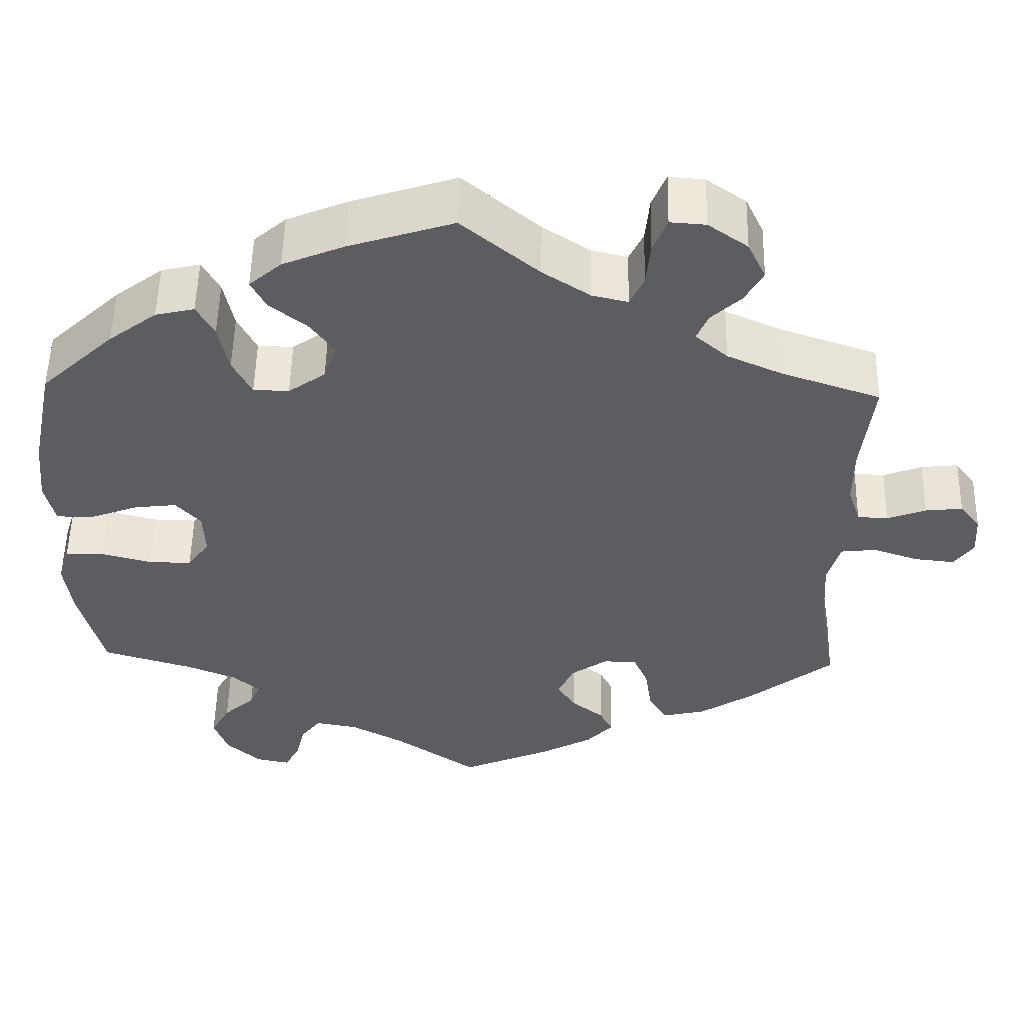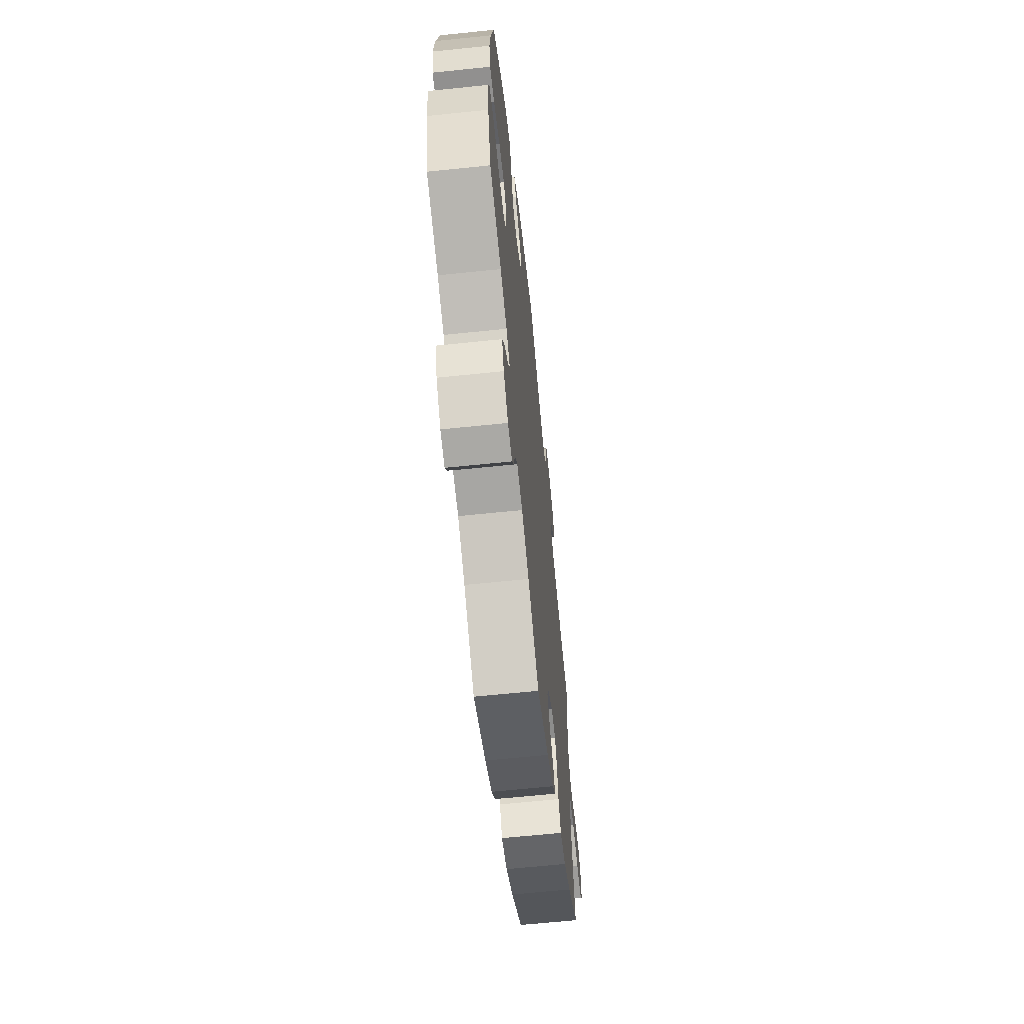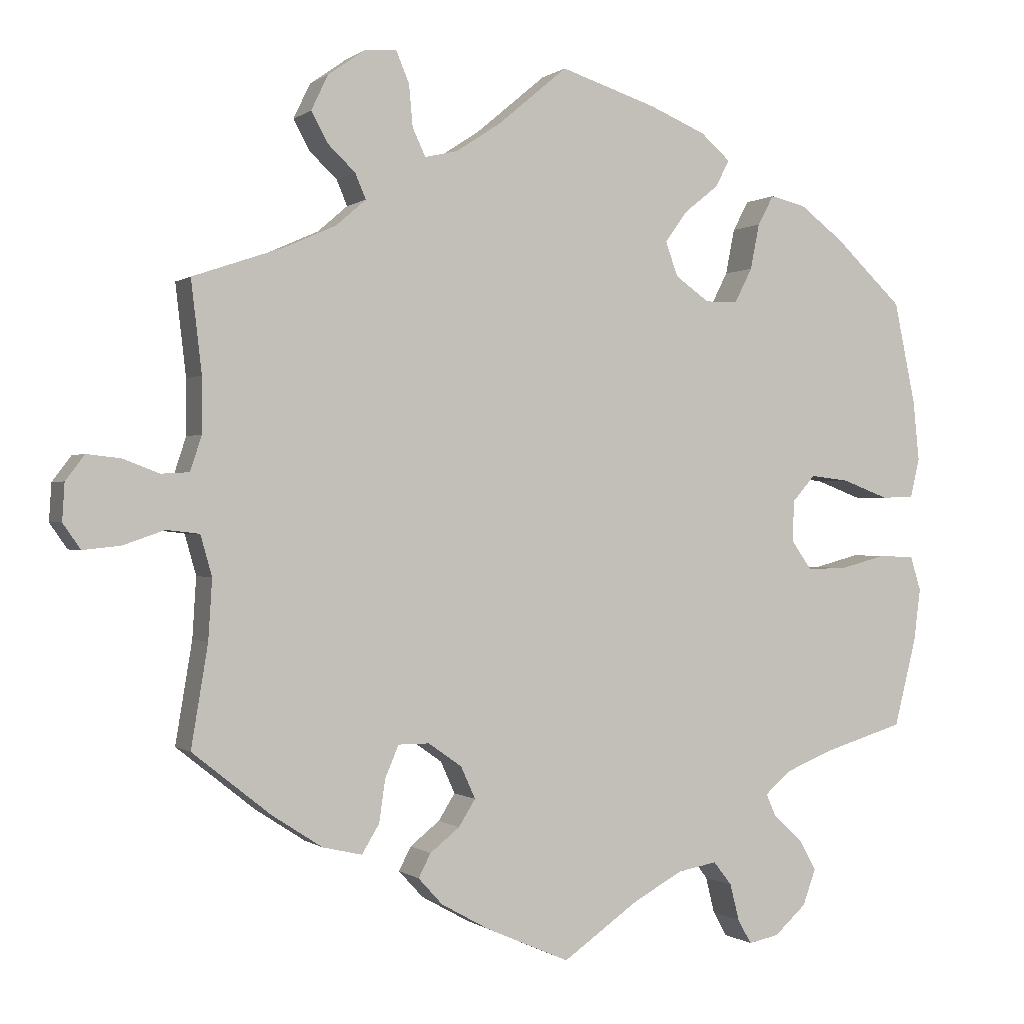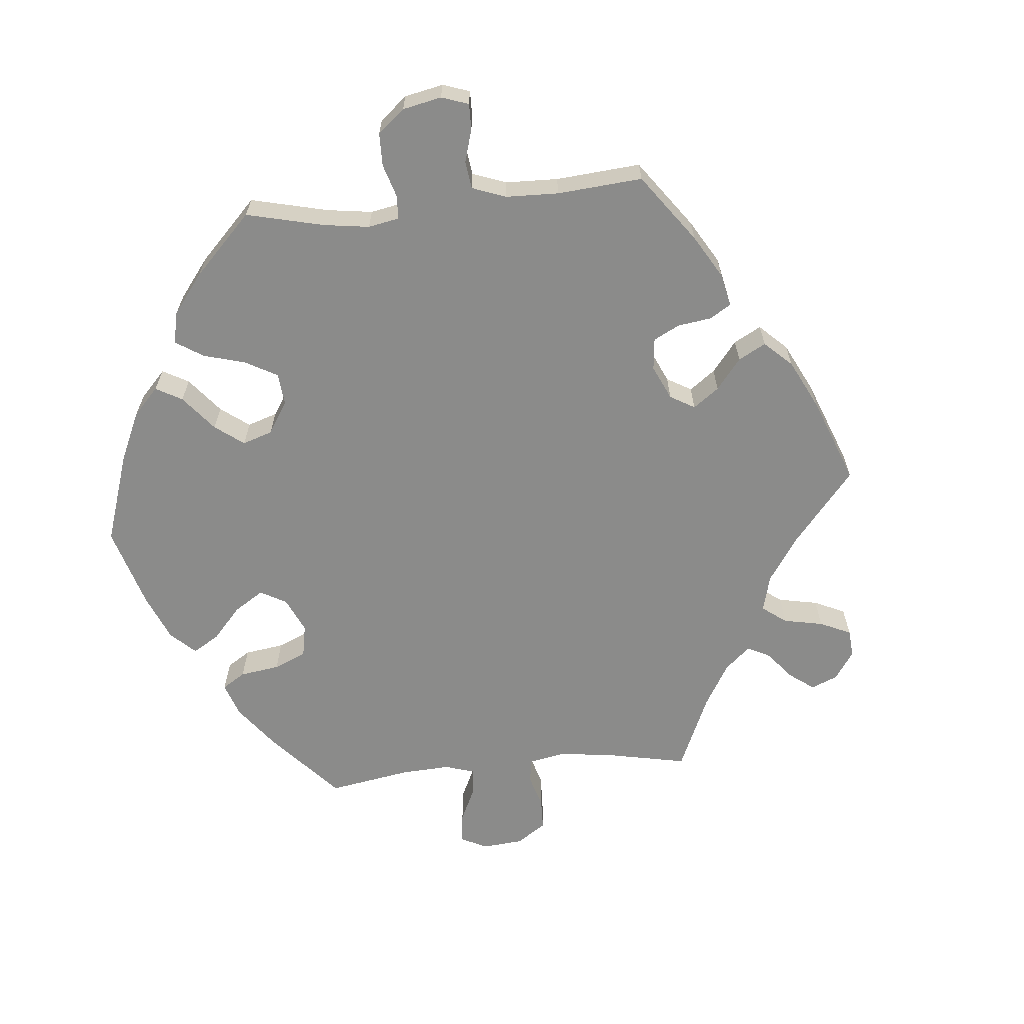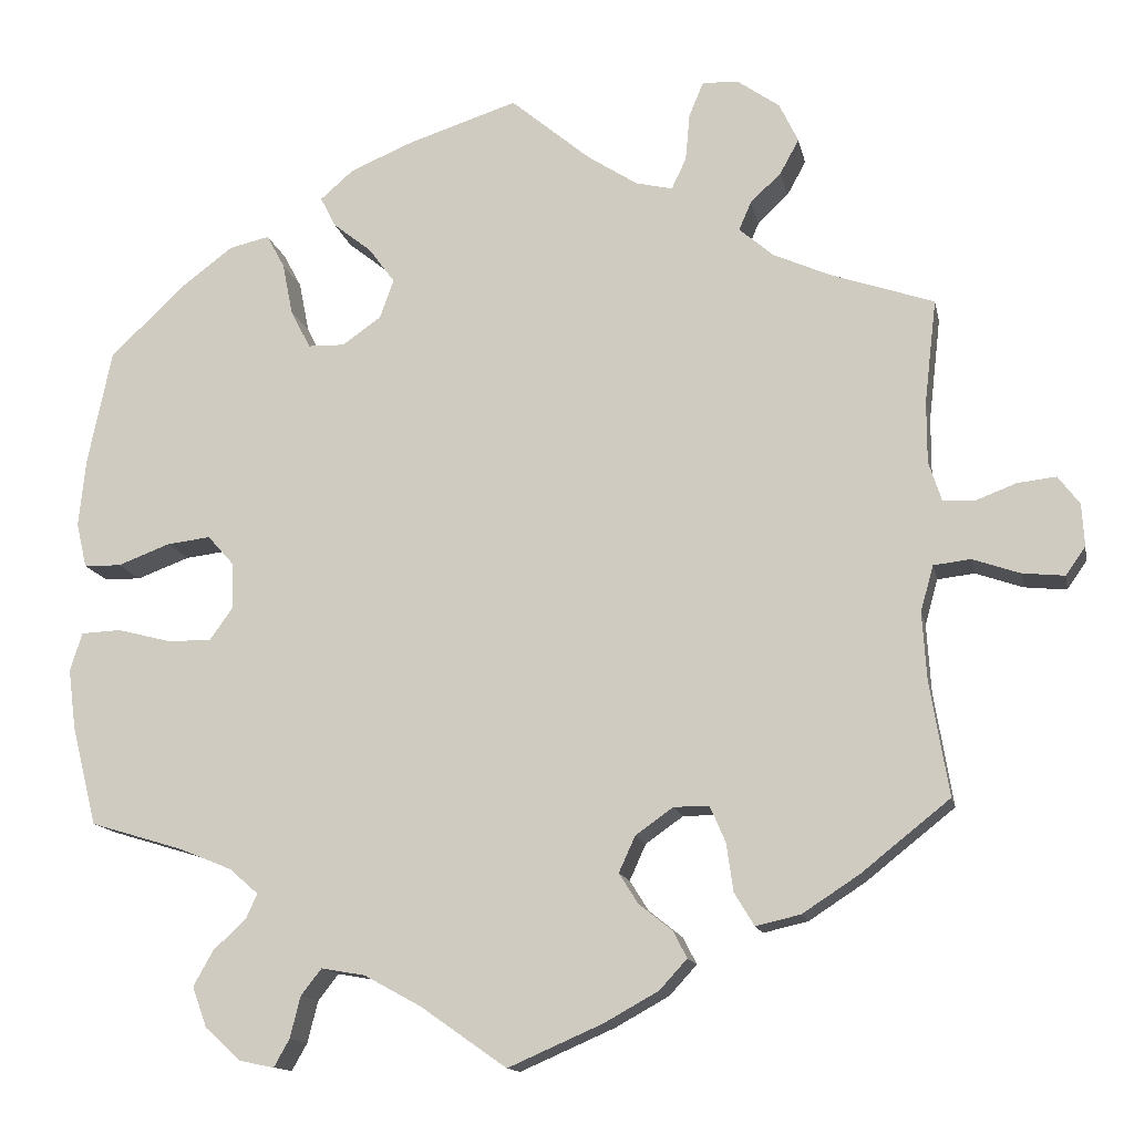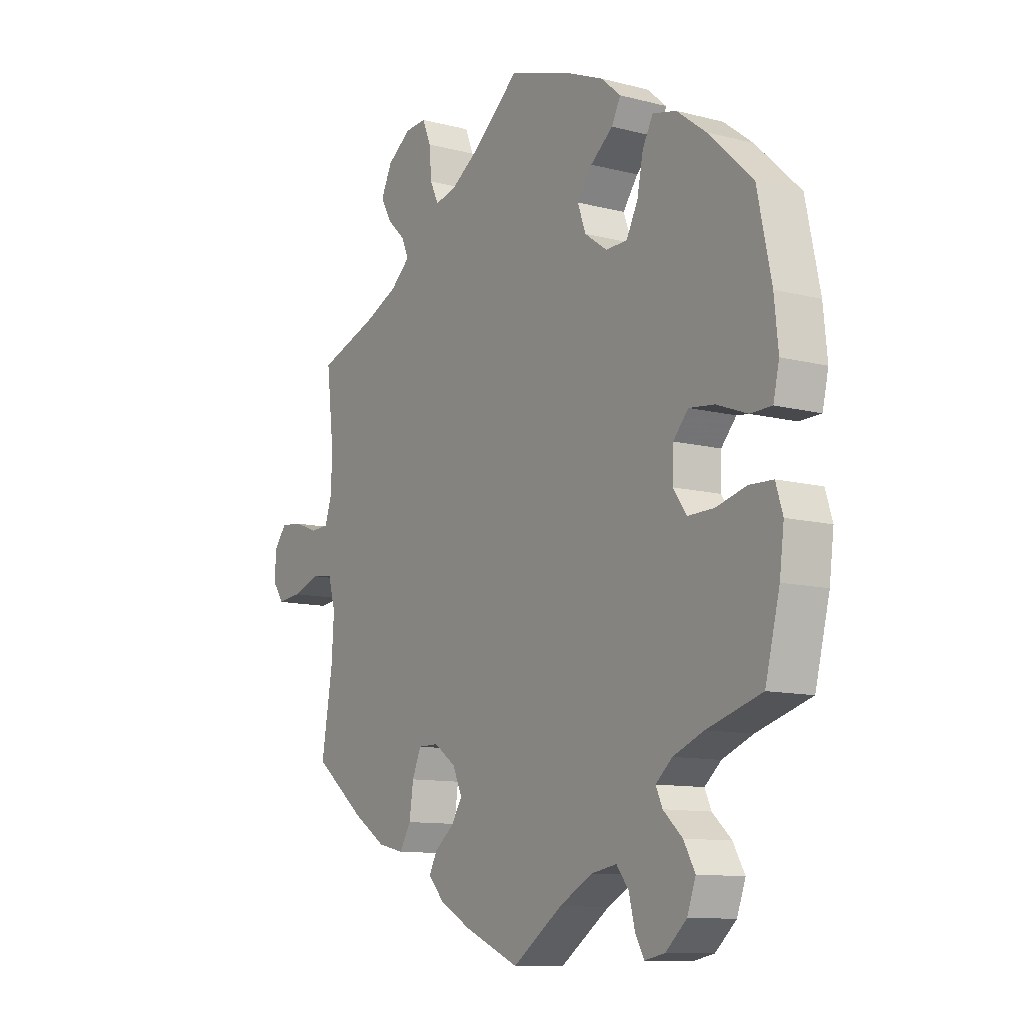
<metadata>
{"format":"obj","ext":"obj","renderer":"f3d","projection":"perspective","resolution":1024,"background":"white","views":[{"elev":52.9,"azim":-178.8,"up":"+Z"},{"elev":-64.4,"azim":96.0,"up":"+Z"},{"elev":-0.1,"azim":-23.3,"up":"+Z"},{"elev":-63.7,"azim":155.3,"up":"+Y"},{"elev":-13.7,"azim":-168.6,"up":"+Z"},{"elev":-10.9,"azim":57.2,"up":"+Z"}]}
</metadata>
<code>
v 0.126 0.07 0.537
v 0.2 0.07 0.506
v 0.239 0.07 0.472
v 0.221 0.07 0.437
v 0.176 0.07 0.401
v 0.146 0.07 0.36
v 0.162 0.07 0.315
v 0.207 0.07 0.283
v 0.25 0.07 0.284
v 0.273 0.07 0.329
v 0.285 0.07 0.389
v 0.306 0.07 0.428
v 0.353 0.07 0.417
v 0.411 0.07 0.373
v 0.5 0.07 0.289
v 0.528 0.07 0.155
v 0.536 0.07 0.076
v 0.524 0.07 0.024
v 0.481 0.07 0.023
v 0.42 0.07 0.046
v 0.369 0.07 0.052
v 0.339 0.07 0.018
v 0.337 0.07 -0.036
v 0.364 0.07 -0.074
v 0.416 0.07 -0.073
v 0.477 0.07 -0.057
v 0.524 0.07 -0.059
v 0.538 0.07 -0.104
v 0.529 0.07 -0.174
v 0.5 0.07 -0.289
v 0.391 0.07 -0.322
v 0.33 0.07 -0.347
v 0.297 0.07 -0.376
v 0.31 0.07 -0.405
v 0.348 0.07 -0.44
v 0.371 0.07 -0.481
v 0.354 0.07 -0.528
v 0.312 0.07 -0.566
v 0.272 0.07 -0.574
v 0.254 0.07 -0.542
v 0.242 0.07 -0.494
v 0.218 0.07 -0.463
v 0.167 0.07 -0.472
v 0.101 0.07 -0.508
v 0.001 0.07 -0.578
v -0.109 0.07 -0.53
v -0.172 0.07 -0.495
v -0.204 0.07 -0.46
v -0.188 0.07 -0.429
v -0.149 0.07 -0.398
v -0.127 0.07 -0.363
v -0.146 0.07 -0.321
v -0.19 0.07 -0.29
v -0.231 0.07 -0.29
v -0.249 0.07 -0.332
v -0.257 0.07 -0.388
v -0.28 0.07 -0.426
v -0.332 0.07 -0.414
v -0.398 0.07 -0.371
v -0.501 0.07 -0.289
v -0.479 0.07 -0.156
v -0.474 0.07 -0.077
v -0.489 0.07 -0.024
v -0.532 0.07 -0.019
v -0.587 0.07 -0.038
v -0.636 0.07 -0.043
v -0.659 0.07 -0.01
v -0.656 0.07 0.039
v -0.631 0.07 0.072
v -0.586 0.07 0.067
v -0.539 0.07 0.049
v -0.502 0.07 0.051
v -0.487 0.07 0.097
v -0.487 0.07 0.169
v -0.501 0.07 0.289
v -0.381 0.07 0.33
v -0.314 0.07 0.36
v -0.275 0.07 0.394
v -0.289 0.07 0.427
v -0.325 0.07 0.461
v -0.347 0.07 0.501
v -0.325 0.07 0.547
v -0.277 0.07 0.581
v -0.234 0.07 0.584
v -0.217 0.07 0.543
v -0.212 0.07 0.488
v -0.195 0.07 0.452
v -0.152 0.07 0.462
v -0.094 0.07 0.5
v -0.001 0.07 0.578
v 0.126 0 0.537
v 0.2 0 0.506
v 0.239 0 0.472
v 0.221 0 0.437
v 0.176 0 0.401
v 0.146 0 0.36
v 0.162 0 0.315
v 0.207 0 0.283
v 0.25 0 0.284
v 0.273 0 0.329
v 0.285 0 0.389
v 0.306 0 0.428
v 0.353 0 0.417
v 0.411 0 0.373
v 0.5 0 0.289
v 0.528 0 0.155
v 0.536 0 0.076
v 0.524 0 0.024
v 0.481 0 0.023
v 0.42 0 0.046
v 0.369 0 0.052
v 0.339 0 0.018
v 0.337 0 -0.036
v 0.364 0 -0.074
v 0.416 0 -0.073
v 0.477 0 -0.057
v 0.524 0 -0.059
v 0.538 0 -0.104
v 0.529 0 -0.174
v 0.5 0 -0.289
v 0.391 0 -0.322
v 0.33 0 -0.347
v 0.297 0 -0.376
v 0.31 0 -0.405
v 0.348 0 -0.44
v 0.371 0 -0.481
v 0.354 0 -0.528
v 0.312 0 -0.566
v 0.272 0 -0.574
v 0.254 0 -0.542
v 0.242 0 -0.494
v 0.218 0 -0.463
v 0.167 0 -0.472
v 0.101 0 -0.508
v 0.001 0 -0.578
v -0.109 0 -0.53
v -0.172 0 -0.495
v -0.204 0 -0.46
v -0.188 0 -0.429
v -0.149 0 -0.398
v -0.127 0 -0.363
v -0.146 0 -0.321
v -0.19 0 -0.29
v -0.231 0 -0.29
v -0.249 0 -0.332
v -0.257 0 -0.388
v -0.28 0 -0.426
v -0.332 0 -0.414
v -0.398 0 -0.371
v -0.501 0 -0.289
v -0.479 0 -0.156
v -0.474 0 -0.077
v -0.489 0 -0.024
v -0.532 0 -0.019
v -0.587 0 -0.038
v -0.636 0 -0.043
v -0.659 0 -0.01
v -0.656 0 0.039
v -0.631 0 0.072
v -0.586 0 0.067
v -0.539 0 0.049
v -0.502 0 0.051
v -0.487 0 0.097
v -0.487 0 0.169
v -0.501 0 0.289
v -0.381 0 0.33
v -0.314 0 0.36
v -0.275 0 0.394
v -0.289 0 0.427
v -0.325 0 0.461
v -0.347 0 0.501
v -0.325 0 0.547
v -0.277 0 0.581
v -0.234 0 0.584
v -0.217 0 0.543
v -0.212 0 0.488
v -0.195 0 0.452
v -0.152 0 0.462
v -0.094 0 0.5
v -0.001 0 0.578
f 89 90 1 2
f 88 89 2 3
f 87 88 3 4
f 83 84 85 86
f 83 86 87
f 82 83 87
f 79 80 81 82
f 78 79 82 87
f 77 78 87 4
f 74 75 76
f 73 74 76 77
f 72 73 77 4
f 68 69 70 71
f 68 71 72
f 67 68 72
f 64 65 66 67
f 64 67 72
f 63 64 72 4
f 58 59 60 61
f 58 61 62
f 55 56 57 58
f 54 55 58 62
f 53 54 62 63
f 47 48 49 50
f 47 50 51
f 44 45 46 47
f 43 44 47 51
f 42 43 51 52
f 38 39 40 41
f 38 41 42
f 37 38 42
f 34 35 36 37
f 33 34 37 42
f 28 29 30 31
f 28 31 32
f 25 26 27 28
f 24 25 28 32
f 23 24 32 33
f 17 18 19 20
f 17 20 21
f 16 17 21
f 15 16 21
f 14 15 21 22
f 10 11 12 13
f 9 10 13 14
f 63 4 5
f 63 5 6
f 53 63 6 7
f 52 53 7 8
f 42 52 8 9
f 22 23 33 42
f 9 14 22 42
f 92 91 180 179
f 93 92 179 178
f 94 93 178 177
f 176 175 174 173
f 177 176 173
f 177 173 172
f 172 171 170 169
f 177 172 169 168
f 94 177 168 167
f 166 165 164
f 167 166 164 163
f 94 167 163 162
f 161 160 159 158
f 162 161 158
f 162 158 157
f 157 156 155 154
f 162 157 154
f 94 162 154 153
f 151 150 149 148
f 152 151 148
f 148 147 146 145
f 152 148 145 144
f 153 152 144 143
f 140 139 138 137
f 141 140 137
f 137 136 135 134
f 141 137 134 133
f 142 141 133 132
f 131 130 129 128
f 132 131 128
f 132 128 127
f 127 126 125 124
f 132 127 124 123
f 121 120 119 118
f 122 121 118
f 118 117 116 115
f 122 118 115 114
f 123 122 114 113
f 110 109 108 107
f 111 110 107
f 111 107 106
f 111 106 105
f 112 111 105 104
f 103 102 101 100
f 104 103 100 99
f 95 94 153
f 96 95 153
f 97 96 153 143
f 98 97 143 142
f 99 98 142 132
f 132 123 113 112
f 132 112 104 99
f 1 91 92 2
f 2 92 93 3
f 3 93 94 4
f 4 94 95 5
f 5 95 96 6
f 6 96 97 7
f 7 97 98 8
f 8 98 99 9
f 9 99 100 10
f 10 100 101 11
f 11 101 102 12
f 12 102 103 13
f 13 103 104 14
f 14 104 105 15
f 15 105 106 16
f 16 106 107 17
f 17 107 108 18
f 18 108 109 19
f 19 109 110 20
f 20 110 111 21
f 21 111 112 22
f 22 112 113 23
f 23 113 114 24
f 24 114 115 25
f 25 115 116 26
f 26 116 117 27
f 27 117 118 28
f 28 118 119 29
f 29 119 120 30
f 30 120 121 31
f 31 121 122 32
f 32 122 123 33
f 33 123 124 34
f 34 124 125 35
f 35 125 126 36
f 36 126 127 37
f 37 127 128 38
f 38 128 129 39
f 39 129 130 40
f 40 130 131 41
f 41 131 132 42
f 42 132 133 43
f 43 133 134 44
f 44 134 135 45
f 45 135 136 46
f 46 136 137 47
f 47 137 138 48
f 48 138 139 49
f 49 139 140 50
f 50 140 141 51
f 51 141 142 52
f 52 142 143 53
f 53 143 144 54
f 54 144 145 55
f 55 145 146 56
f 56 146 147 57
f 57 147 148 58
f 58 148 149 59
f 59 149 150 60
f 60 150 151 61
f 61 151 152 62
f 62 152 153 63
f 63 153 154 64
f 64 154 155 65
f 65 155 156 66
f 66 156 157 67
f 67 157 158 68
f 68 158 159 69
f 69 159 160 70
f 70 160 161 71
f 71 161 162 72
f 72 162 163 73
f 73 163 164 74
f 74 164 165 75
f 75 165 166 76
f 76 166 167 77
f 77 167 168 78
f 78 168 169 79
f 79 169 170 80
f 80 170 171 81
f 81 171 172 82
f 82 172 173 83
f 83 173 174 84
f 84 174 175 85
f 85 175 176 86
f 86 176 177 87
f 87 177 178 88
f 88 178 179 89
f 89 179 180 90
f 90 180 91 1

</code>
